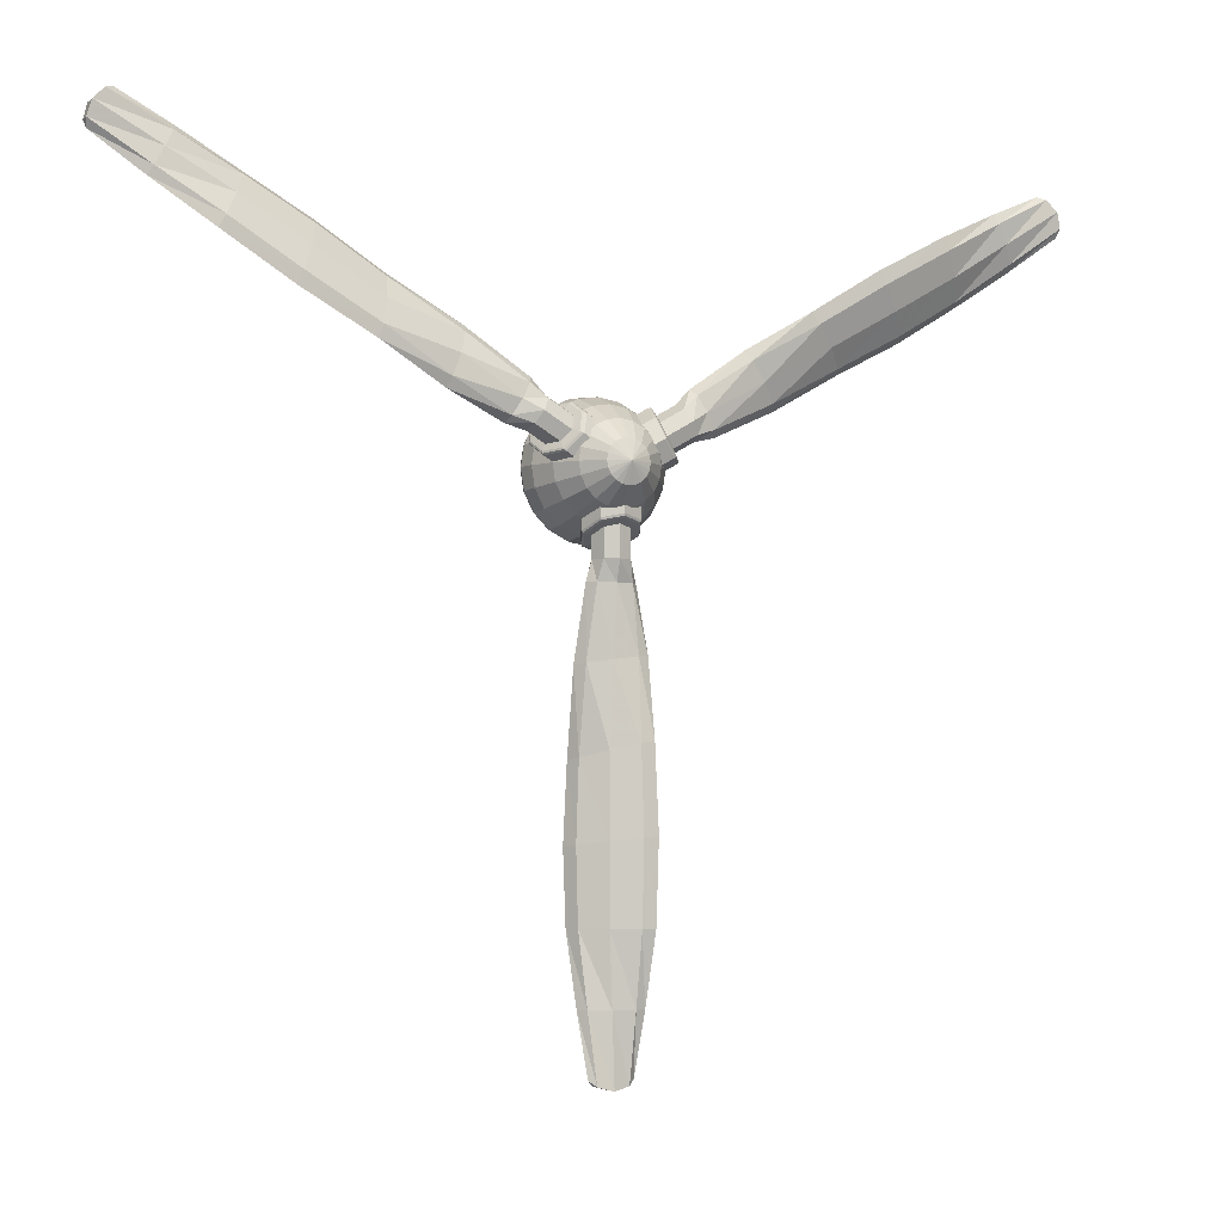
<metadata>
{"format":"obj","ext":"obj","renderer":"f3d","projection":"perspective","resolution":1024,"background":"white","views":[{"elev":-4.9,"azim":154.3,"up":"+Z"}]}
</metadata>
<code>
g Propeller
v 0 9.164 -4.593
v 4.505 9.164 -19.15
v 3.351 12.52 -9.707
v 3.424 9.164 -4.593
v 3.424 9.164 -4.593
v 3.185 10.7 -19.15
v 0 13.92 -9.008
v 2.421 11.59 -4.593
v 2.421 11.59 -4.593
v 0 11.34 -19.15
v -3.351 12.52 -9.707
v 0 12.59 -4.593
v 0 12.59 -4.593
v -3.185 10.7 -19.15
v -4.709 9.164 -11.37
v -2.421 11.59 -4.593
v -2.421 11.59 -4.593
v -4.505 9.164 -19.15
v -3.33 5.834 -13.02
v -3.424 9.164 -4.593
v -3.424 9.164 -4.593
v -3.185 7.627 -19.15
v 0 4.446 -13.7
v -2.421 6.743 -4.593
v -2.421 6.743 -4.593
v 0 6.99 -19.15
v 3.33 5.834 -13.02
v 0 5.741 -4.593
v 0 5.741 -4.593
v 3.185 7.627 -19.15
v 4.709 9.164 -11.37
v 2.421 6.743 -4.593
v 2.421 6.743 -4.593
v 3.424 9.164 -15.43
v 2.421 11.59 -15.43
v 0 12.59 -15.43
v -2.421 11.59 -15.43
v -3.424 9.164 -15.43
v -2.421 6.743 -15.43
v 0 5.741 -15.43
v 2.421 6.743 -15.43
v 6.115 5.556 -47.76
v 5.003 7.763 -47.29
v 0.9601 10.79 -46.16
v -3.645 12.87 -45.03
v -6.115 12.77 -44.56
v -5.003 10.57 -45.03
v -0.9601 7.537 -46.16
v 3.645 5.462 -47.29
v 6.268 5.466 -74.6
v 5.111 7.7 -74.6
v 0.9601 10.79 -74.6
v -3.753 12.93 -74.6
v -6.268 12.86 -74.6
v -5.111 10.63 -74.6
v -0.9601 7.537 -74.6
v 3.753 5.399 -74.6
v 4.014 9.164 -98.55
v 2.838 10.12 -99.51
v 0 10.52 -100.2
v -2.838 10.12 -99.51
v -4.014 9.164 -98.55
v -2.838 8.205 -99.51
v 0 7.808 -100.2
v 2.838 8.205 -99.51
v 5.825 7.419 -32.33
v 4.447 9.247 -32.1
v 0.4643 11.03 -31.56
v -3.79 11.72 -31.01
v -5.825 10.91 -30.78
v -4.447 9.081 -31.01
v -0.4643 7.302 -31.56
v 3.79 6.613 -32.1
v 6.66 5.234 -61.5
v 5.44 7.623 -61.25
v 1.033 10.91 -60.66
v -3.979 13.18 -60.06
v -6.66 13.09 -59.82
v -5.44 10.71 -60.06
v -1.033 7.414 -60.66
v 3.979 5.148 -61.25
v 5.251 7.445 -87.42
v 4.041 8.997 -87.42
v 0.463 10.65 -87.42
v -3.386 11.43 -87.42
v -5.251 10.88 -87.42
v -4.041 9.332 -87.42
v -0.463 7.682 -87.42
v 3.386 6.901 -87.42
v 3.424 9.164 -11.53
v 2.421 11.59 -10.31
v 0 12.59 -9.804
v -2.421 11.59 -10.31
v -3.424 9.164 -11.53
v -2.421 6.743 -12.75
v 0 5.741 -13.25
v 2.421 6.743 -12.75
v 5.184 9.164 -1.045
v 3.666 12.83 -1.045
v 0 14.35 -1.045
v -3.666 12.83 -1.045
v -5.184 9.164 -1.045
v -3.666 5.499 -1.045
v 0 3.98 -1.045
v 3.666 5.499 -1.045
v 0 14.35 -8.3
v 3.666 12.83 -9.029
v -3.666 12.83 -9.029
v -5.184 9.164 -10.82
v -3.666 5.499 -12.64
v 0 3.98 -13.41
v 5.184 9.164 -10.82
v 3.666 5.499 -12.64
v -3.571 5.593 -12.95
v 0 4.123 -13.67
v 3.571 5.593 -12.95
v 5.05 9.164 -11.19
v 3.587 12.75 -9.434
v 0 14.24 -8.702
v -3.58 12.74 -9.431
v -5.05 9.164 -11.19
v 3.424 9.164 -12.11
v 2.421 11.59 -11.07
v 0 12.59 -10.64
v -2.421 11.59 -11.07
v -3.424 9.164 -12.11
v -2.421 6.743 -13.15
v 0 5.741 -13.58
v 2.421 6.743 -13.15
v 3.978 9.164 2.297
v 14.33 9.164 13.48
v 6.731 12.52 7.756
v 2.266 9.164 5.262
v 2.266 9.164 5.262
v 14.99 10.7 12.33
v 7.801 13.92 4.504
v 2.767 11.59 4.393
v 2.767 11.59 4.393
v 16.59 11.34 9.576
v 10.08 12.52 1.951
v 3.978 12.59 2.297
v 3.978 12.59 2.297
v 18.18 10.7 6.818
v 12.2 9.164 1.606
v 5.188 11.59 0.2
v 5.188 11.59 0.2
v 18.84 9.164 5.675
v 12.94 5.834 3.624
v 5.69 9.164 -0.6684
v 5.69 9.164 -0.6684
v 18.18 7.627 6.818
v 11.87 4.446 6.85
v 5.188 6.743 0.2
v 5.188 6.743 0.2
v 16.59 6.99 9.576
v 9.607 5.834 9.392
v 3.978 5.741 2.297
v 3.978 5.741 2.297
v 14.99 7.627 12.33
v 7.49 9.164 9.762
v 2.767 6.743 4.393
v 2.767 6.743 4.393
v 11.65 9.164 10.68
v 12.15 11.59 9.81
v 13.36 12.59 7.713
v 14.57 11.59 5.617
v 15.07 9.164 4.748
v 14.57 6.743 5.617
v 13.36 5.741 7.713
v 12.15 6.743 9.81
v 38.3 5.556 29.17
v 38.45 7.763 27.98
v 39.5 10.79 23.91
v 40.82 12.87 19.36
v 41.65 12.77 16.99
v 41.5 10.57 18.18
v 40.46 7.537 22.25
v 39.13 5.462 26.8
v 61.47 5.466 42.73
v 62.05 7.7 41.72
v 64.12 10.79 38.13
v 66.48 12.93 34.05
v 67.74 12.86 31.87
v 67.16 10.63 32.87
v 65.08 7.537 36.47
v 62.73 5.399 40.55
v 83.34 9.164 52.75
v 84.76 10.12 52.21
v 86.8 10.52 50.11
v 87.6 10.12 47.3
v 87.35 9.164 45.8
v 87.6 8.205 47.3
v 86.8 7.808 50.11
v 84.76 8.205 52.21
v 25.08 7.419 21.21
v 25.58 9.247 19.9
v 27.1 11.03 16.18
v 28.75 11.72 12.22
v 29.57 10.91 10.35
v 29.08 9.081 11.65
v 27.56 7.302 15.38
v 25.91 6.613 19.33
v 49.93 5.234 36.52
v 50.33 7.623 35.34
v 52.01 10.91 31.22
v 54.01 13.18 26.58
v 55.13 13.09 24.14
v 54.74 10.71 25.32
v 53.05 7.414 29.43
v 51.06 5.148 34.07
v 73.08 7.445 48.26
v 73.68 8.997 47.21
v 75.47 10.65 44.11
v 77.4 11.43 40.78
v 78.33 10.88 39.16
v 77.72 9.332 40.21
v 75.94 7.682 43.31
v 74.01 6.901 46.64
v 8.272 9.164 8.729
v 7.717 11.59 7.251
v 8.49 12.59 4.902
v 10.14 11.59 3.058
v 11.7 9.164 2.799
v 12.25 6.743 4.278
v 11.48 5.741 6.627
v 9.83 6.743 8.471
v -1.687 9.164 5.012
v -0.9281 12.83 3.697
v 0.9048 14.35 0.5224
v 2.738 12.83 -2.652
v 3.497 9.164 -3.967
v 2.738 5.499 -2.652
v 0.9048 3.98 0.5224
v -0.9281 5.499 3.697
v 7.188 14.35 4.15
v 5.987 12.83 7.689
v 9.652 12.83 1.34
v 11.96 9.164 0.9185
v 12.78 5.499 3.145
v 11.61 3.98 6.703
v 6.775 9.164 9.898
v 9.113 5.499 9.494
v 13 5.593 3.382
v 11.84 4.123 6.836
v 9.43 5.593 9.568
v 7.165 9.164 9.968
v 6.377 12.75 7.823
v 7.536 14.24 4.351
v 9.957 12.74 1.615
v 12.21 9.164 1.221
v 8.775 9.164 9.019
v 8.377 11.59 7.632
v 9.215 12.59 5.32
v 10.8 11.59 3.439
v 12.2 9.164 3.089
v 12.6 6.743 4.477
v 11.76 5.741 6.789
v 10.18 6.743 8.67
v -3.978 9.164 2.297
v -18.84 9.164 5.675
v -10.08 12.52 1.951
v -5.69 9.164 -0.6684
v -5.69 9.164 -0.6684
v -18.18 10.7 6.818
v -7.801 13.92 4.504
v -5.188 11.59 0.2
v -5.188 11.59 0.2
v -16.59 11.34 9.576
v -6.731 12.52 7.756
v -3.978 12.59 2.297
v -3.978 12.59 2.297
v -14.99 10.7 12.33
v -7.49 9.164 9.762
v -2.767 11.59 4.393
v -2.767 11.59 4.393
v -14.33 9.164 13.48
v -9.607 5.834 9.392
v -2.266 9.164 5.262
v -2.266 9.164 5.262
v -14.99 7.627 12.33
v -11.87 4.446 6.85
v -2.767 6.743 4.393
v -2.767 6.743 4.393
v -16.59 6.99 9.576
v -12.94 5.834 3.624
v -3.978 5.741 2.297
v -3.978 5.741 2.297
v -18.18 7.627 6.818
v -12.2 9.164 1.606
v -5.188 6.743 0.2
v -5.188 6.743 0.2
v -15.07 9.164 4.748
v -14.57 11.59 5.617
v -13.36 12.59 7.713
v -12.15 11.59 9.81
v -11.65 9.164 10.68
v -12.15 6.743 9.81
v -13.36 5.741 7.713
v -14.57 6.743 5.617
v -44.42 5.556 18.58
v -43.45 7.763 19.31
v -40.46 10.79 22.25
v -37.18 12.87 25.67
v -35.54 12.77 27.58
v -36.5 10.57 26.85
v -39.5 7.537 23.91
v -42.78 5.462 20.49
v -67.74 5.466 31.87
v -67.16 7.7 32.87
v -65.08 10.79 36.47
v -62.73 12.93 40.55
v -61.47 12.86 42.73
v -62.05 10.63 41.72
v -64.12 7.537 38.13
v -66.48 5.399 34.05
v -87.35 9.164 45.8
v -87.6 10.12 47.3
v -86.8 10.52 50.11
v -84.76 10.12 52.21
v -83.34 9.164 52.75
v -84.76 8.205 52.21
v -86.8 7.808 50.11
v -87.6 8.205 47.3
v -30.91 7.419 11.12
v -30.02 9.247 12.2
v -27.56 11.03 15.38
v -24.96 11.72 18.79
v -23.75 10.91 20.44
v -24.63 9.081 19.36
v -27.1 7.302 16.18
v -29.7 6.613 12.77
v -56.59 5.234 24.98
v -55.77 7.623 25.92
v -53.05 10.91 29.43
v -50.03 13.18 33.48
v -48.47 13.09 35.68
v -49.3 10.71 34.74
v -52.01 7.414 31.22
v -55.04 5.148 27.18
v -78.33 7.445 39.16
v -77.72 8.997 40.21
v -75.94 10.65 43.31
v -74.01 11.43 46.64
v -73.08 10.88 48.26
v -73.68 9.332 47.21
v -75.47 7.682 44.11
v -77.4 6.901 40.78
v -11.7 9.164 2.799
v -10.14 11.59 3.058
v -8.49 12.59 4.902
v -7.717 11.59 7.251
v -8.272 9.164 8.729
v -9.83 6.743 8.471
v -11.48 5.741 6.627
v -12.25 6.743 4.278
v -3.497 9.164 -3.967
v -2.738 12.83 -2.652
v -0.9048 14.35 0.5224
v 0.9281 12.83 3.697
v 1.687 9.164 5.012
v 0.9281 5.499 3.697
v -0.9048 3.98 0.5224
v -2.738 5.499 -2.652
v -7.188 14.35 4.15
v -9.652 12.83 1.34
v -5.987 12.83 7.689
v -6.775 9.164 9.898
v -9.113 5.499 9.494
v -11.61 3.98 6.703
v -11.96 9.164 0.9185
v -12.78 5.499 3.145
v -9.43 5.593 9.568
v -11.84 4.123 6.836
v -13 5.593 3.382
v -12.21 9.164 1.221
v -9.964 12.75 1.611
v -7.536 14.24 4.351
v -6.377 12.74 7.815
v -7.165 9.164 9.968
v -12.2 9.164 3.089
v -10.8 11.59 3.439
v -9.215 12.59 5.32
v -8.377 11.59 7.632
v -8.775 9.164 9.019
v -10.18 6.743 8.67
v -11.76 5.741 6.789
v -12.6 6.743 4.477
v 0.8509 18.78 -0.3915
v 12.43 1.144 -0.01638
v 11.82 1.144 -3.847
v 10.06 1.144 -7.302
v 7.322 1.144 -10.04
v 3.866 1.144 -11.81
v 0.03559 1.143 -12.41
v -3.795 1.142 -11.81
v -7.251 1.141 -10.05
v -9.993 1.14 -7.303
v -11.75 1.14 -3.847
v -12.36 1.139 -0.01634
v -11.75 1.139 3.814
v -9.993 1.139 7.27
v -7.251 1.139 10.01
v -3.795 1.14 11.77
v 0.03555 1.141 12.38
v 3.866 1.141 11.77
v 7.322 1.142 10.01
v 10.06 1.143 7.27
v 11.82 1.144 3.814
v 12.03 4.556 -0.0426
v 11.44 4.556 -3.731
v 9.749 4.556 -7.058
v 7.108 4.556 -9.699
v 3.781 4.556 -11.39
v 0.0926 4.556 -11.98
v -3.596 4.556 -11.39
v -6.923 4.556 -9.699
v -9.564 4.556 -7.058
v -11.26 4.556 -3.731
v -11.84 4.556 -0.0426
v -11.26 4.556 3.646
v -9.564 4.556 6.973
v -6.923 4.556 9.614
v -3.596 4.556 11.31
v 0.0926 4.556 11.89
v 3.781 4.556 11.31
v 7.108 4.556 9.614
v 9.749 4.556 6.973
v 11.44 4.556 3.646
v 10.4 9.178 -0.1132
v 9.902 9.178 -3.251
v 8.46 9.178 -6.081
v 6.214 9.178 -8.327
v 3.384 9.178 -9.769
v 0.246 9.178 -10.27
v -2.891 9.178 -9.769
v -5.722 9.178 -8.327
v -7.968 9.178 -6.081
v -9.41 9.178 -3.251
v -9.907 9.178 -0.1132
v -9.41 9.178 3.024
v -7.968 9.178 5.855
v -5.722 9.178 8.101
v -2.891 9.178 9.543
v 0.246 9.178 10.04
v 3.384 9.178 9.543
v 6.214 9.178 8.101
v 8.46 9.178 5.855
v 9.902 9.178 3.024
v 7.863 13.71 -0.2237
v 7.502 13.71 -2.503
v 6.454 13.71 -4.56
v 4.822 13.71 -6.192
v 2.766 13.71 -7.239
v 0.4863 13.71 -7.6
v -1.793 13.71 -7.239
v -3.85 13.71 -6.192
v -5.482 13.71 -4.56
v -6.529 13.71 -2.503
v -6.89 13.71 -0.2237
v -6.529 13.71 2.056
v -5.482 13.71 4.112
v -3.85 13.71 5.744
v -1.793 13.71 6.792
v 0.4863 13.71 7.153
v 2.766 13.71 6.792
v 4.822 13.71 5.744
v 6.454 13.71 4.112
v 7.502 13.71 2.056
v 4.617 17.34 -0.3397
v 4.427 17.34 -1.538
v 3.876 17.34 -2.619
v 3.018 17.34 -3.477
v 1.937 17.34 -4.028
v 0.7385 17.34 -4.218
v -0.4599 17.34 -4.028
v -1.541 17.34 -3.477
v -2.399 17.34 -2.619
v -2.95 17.34 -1.538
v -3.14 17.34 -0.3397
v -2.95 17.34 0.8587
v -2.399 17.34 1.94
v -1.541 17.34 2.798
v -0.4599 17.34 3.349
v 0.7385 17.34 3.538
v 1.937 17.34 3.349
v 3.018 17.34 2.798
v 3.876 17.34 1.94
v 4.427 17.34 0.8587
v 0.01651 0.000123 -0.007594
v 10.84 0.000123 -3.525
v 11.4 0.000123 -0.007594
v 9.226 0.000123 -6.699
v 10.84 0.000123 3.51
v 6.708 0.000123 -9.217
v 9.226 0.000123 6.684
v 3.534 0.000123 -10.83
v 6.708 0.000123 9.202
v 0.01651 0.000123 -11.39
v 3.534 0.000123 10.82
v -3.501 0.000123 -10.83
v 0.01651 0.000123 11.38
v -6.675 0.000123 -9.217
v -3.501 0.000123 10.82
v -9.193 0.000123 -6.699
v -6.675 0.000123 9.202
v -10.81 0.000123 -3.525
v -9.193 0.000123 6.684
v -11.37 0.000123 -0.007594
v -10.81 0.000123 3.51
v 11.58 0.3436 -3.766
v 12.18 0.3437 -0.01023
v 11.58 0.3439 3.745
v 9.855 0.3437 -7.154
v 7.166 0.3438 -9.842
v 3.778 0.3439 -11.57
v 0.02225 0.3441 -12.16
v -3.733 0.3443 -11.57
v -7.12 0.3444 -9.841
v -9.808 0.3446 -7.153
v -11.53 0.3447 -3.765
v -12.13 0.3448 -0.01024
v -11.53 0.3448 3.744
v -9.808 0.3448 7.132
v -7.12 0.3447 9.82
v -3.733 0.3446 11.55
v 0.02226 0.3444 12.14
v 3.777 0.3442 11.55
v 7.165 0.344 9.821
v 9.854 0.3439 7.133
f 83 51 50 82
f 6 35 34 2
f 92 7 3 91
f 83 59 60 84
f 124 92 91 123
f 94 15 11 93
f 85 53 52 84
f 14 37 36 10
f 96 23 19 95
f 85 61 62 86
f 126 94 93 125
f 90 31 27 97
f 87 55 54 86
f 22 39 38 18
f 91 3 31 90
f 87 63 64 88
f 128 96 95 127
f 93 11 7 92
f 89 57 56 88
f 30 41 40 26
f 95 19 15 94
f 89 65 58 82
f 122 90 97 129
f 97 27 23 96
f 35 123 122 34
f 35 6 10 36
f 37 125 124 36
f 37 14 18 38
f 39 127 126 38
f 39 22 26 40
f 41 129 128 40
f 41 30 2 34
f 66 42 43 67
f 6 67 68 10
f 68 44 45 69
f 14 69 70 18
f 70 46 47 71
f 22 71 72 26
f 72 48 49 73
f 30 73 66 2
f 74 50 51 75
f 43 75 76 44
f 76 52 53 77
f 45 77 78 46
f 78 54 55 79
f 47 79 80 48
f 80 56 57 81
f 49 81 74 42
f 82 58 59 83
f 51 83 84 52
f 84 60 61 85
f 53 85 86 54
f 86 62 63 87
f 55 87 88 56
f 88 64 65 89
f 57 89 82 50
f 67 6 2 66
f 67 43 44 68
f 69 14 10 68
f 69 45 46 70
f 71 22 18 70
f 71 47 48 72
f 73 30 26 72
f 73 49 42 66
f 75 43 42 74
f 75 51 52 76
f 77 45 44 76
f 77 53 54 78
f 79 47 46 78
f 79 55 56 80
f 81 49 48 80
f 81 57 50 74
f 65 64 60 59
f 64 63 61 60
f 63 62 61
f 58 65 59
f 100 99 107 106
f 109 102 101 108
f 111 104 103 110
f 98 105 113 112
f 107 99 98 112
f 108 101 100 106
f 110 103 102 109
f 113 105 104 111
f 23 115 114 19
f 115 111 110 114
f 27 116 115 23
f 116 113 111 115
f 3 118 117 31
f 118 107 112 117
f 31 117 116 27
f 117 112 113 116
f 7 119 118 3
f 119 106 107 118
f 11 120 119 7
f 120 108 106 119
f 15 121 120 11
f 121 109 108 120
f 19 114 121 15
f 114 110 109 121
f 123 35 36 124
f 125 37 38 126
f 127 39 40 128
f 129 41 34 122
f 123 91 90 122
f 125 93 92 124
f 127 95 94 126
f 129 97 96 128
f 212 180 179 211
f 135 164 163 131
f 221 136 132 220
f 212 188 189 213
f 253 221 220 252
f 223 144 140 222
f 214 182 181 213
f 143 166 165 139
f 225 152 148 224
f 214 190 191 215
f 255 223 222 254
f 219 160 156 226
f 216 184 183 215
f 151 168 167 147
f 220 132 160 219
f 216 192 193 217
f 257 225 224 256
f 222 140 136 221
f 218 186 185 217
f 159 170 169 155
f 224 148 144 223
f 218 194 187 211
f 251 219 226 258
f 226 156 152 225
f 164 252 251 163
f 164 135 139 165
f 166 254 253 165
f 166 143 147 167
f 168 256 255 167
f 168 151 155 169
f 170 258 257 169
f 170 159 131 163
f 195 171 172 196
f 135 196 197 139
f 197 173 174 198
f 143 198 199 147
f 199 175 176 200
f 151 200 201 155
f 201 177 178 202
f 159 202 195 131
f 203 179 180 204
f 172 204 205 173
f 205 181 182 206
f 174 206 207 175
f 207 183 184 208
f 176 208 209 177
f 209 185 186 210
f 178 210 203 171
f 211 187 188 212
f 180 212 213 181
f 213 189 190 214
f 182 214 215 183
f 215 191 192 216
f 184 216 217 185
f 217 193 194 218
f 186 218 211 179
f 196 135 131 195
f 196 172 173 197
f 198 143 139 197
f 198 174 175 199
f 200 151 147 199
f 200 176 177 201
f 202 159 155 201
f 202 178 171 195
f 204 172 171 203
f 204 180 181 205
f 206 174 173 205
f 206 182 183 207
f 208 176 175 207
f 208 184 185 209
f 210 178 177 209
f 210 186 179 203
f 194 193 189 188
f 193 192 190 189
f 192 191 190
f 187 194 188
f 229 228 236 235
f 238 231 230 237
f 240 233 232 239
f 227 234 242 241
f 236 228 227 241
f 237 230 229 235
f 239 232 231 238
f 242 234 233 240
f 152 244 243 148
f 244 240 239 243
f 156 245 244 152
f 245 242 240 244
f 132 247 246 160
f 247 236 241 246
f 160 246 245 156
f 246 241 242 245
f 136 248 247 132
f 248 235 236 247
f 140 249 248 136
f 249 237 235 248
f 144 250 249 140
f 250 238 237 249
f 148 243 250 144
f 243 239 238 250
f 252 164 165 253
f 254 166 167 255
f 256 168 169 257
f 258 170 163 251
f 252 220 219 251
f 254 222 221 253
f 256 224 223 255
f 258 226 225 257
f 341 309 308 340
f 264 293 292 260
f 350 265 261 349
f 341 317 318 342
f 382 350 349 381
f 352 273 269 351
f 343 311 310 342
f 272 295 294 268
f 354 281 277 353
f 343 319 320 344
f 384 352 351 383
f 348 289 285 355
f 345 313 312 344
f 280 297 296 276
f 349 261 289 348
f 345 321 322 346
f 386 354 353 385
f 351 269 265 350
f 347 315 314 346
f 288 299 298 284
f 353 277 273 352
f 347 323 316 340
f 380 348 355 387
f 355 285 281 354
f 293 381 380 292
f 293 264 268 294
f 295 383 382 294
f 295 272 276 296
f 297 385 384 296
f 297 280 284 298
f 299 387 386 298
f 299 288 260 292
f 324 300 301 325
f 264 325 326 268
f 326 302 303 327
f 272 327 328 276
f 328 304 305 329
f 280 329 330 284
f 330 306 307 331
f 288 331 324 260
f 332 308 309 333
f 301 333 334 302
f 334 310 311 335
f 303 335 336 304
f 336 312 313 337
f 305 337 338 306
f 338 314 315 339
f 307 339 332 300
f 340 316 317 341
f 309 341 342 310
f 342 318 319 343
f 311 343 344 312
f 344 320 321 345
f 313 345 346 314
f 346 322 323 347
f 315 347 340 308
f 325 264 260 324
f 325 301 302 326
f 327 272 268 326
f 327 303 304 328
f 329 280 276 328
f 329 305 306 330
f 331 288 284 330
f 331 307 300 324
f 333 301 300 332
f 333 309 310 334
f 335 303 302 334
f 335 311 312 336
f 337 305 304 336
f 337 313 314 338
f 339 307 306 338
f 339 315 308 332
f 323 322 318 317
f 322 321 319 318
f 321 320 319
f 316 323 317
f 358 357 365 364
f 367 360 359 366
f 369 362 361 368
f 356 363 371 370
f 365 357 356 370
f 366 359 358 364
f 368 361 360 367
f 371 363 362 369
f 281 373 372 277
f 373 369 368 372
f 285 374 373 281
f 374 371 369 373
f 261 376 375 289
f 376 365 370 375
f 289 375 374 285
f 375 370 371 374
f 265 377 376 261
f 377 364 365 376
f 269 378 377 265
f 378 366 364 377
f 273 379 378 269
f 379 367 366 378
f 277 372 379 273
f 372 368 367 379
f 381 293 294 382
f 383 295 296 384
f 385 297 298 386
f 387 299 292 380
f 381 349 348 380
f 383 351 350 382
f 385 353 352 384
f 387 355 354 386
f 390 410 409 389
f 391 411 410 390
f 392 412 411 391
f 393 413 412 392
f 394 414 413 393
f 395 415 414 394
f 396 416 415 395
f 397 417 416 396
f 398 418 417 397
f 399 419 418 398
f 400 420 419 399
f 401 421 420 400
f 402 422 421 401
f 403 423 422 402
f 404 424 423 403
f 405 425 424 404
f 406 426 425 405
f 407 427 426 406
f 408 428 427 407
f 389 409 428 408
f 410 430 429 409
f 411 431 430 410
f 412 432 431 411
f 413 433 432 412
f 414 434 433 413
f 415 435 434 414
f 416 436 435 415
f 417 437 436 416
f 418 438 437 417
f 419 439 438 418
f 420 440 439 419
f 421 441 440 420
f 422 442 441 421
f 423 443 442 422
f 424 444 443 423
f 425 445 444 424
f 426 446 445 425
f 427 447 446 426
f 428 448 447 427
f 409 429 448 428
f 430 450 449 429
f 431 451 450 430
f 432 452 451 431
f 433 453 452 432
f 434 454 453 433
f 435 455 454 434
f 436 456 455 435
f 437 457 456 436
f 438 458 457 437
f 439 459 458 438
f 440 460 459 439
f 441 461 460 440
f 442 462 461 441
f 443 463 462 442
f 444 464 463 443
f 445 465 464 444
f 446 466 465 445
f 447 467 466 446
f 448 468 467 447
f 429 449 468 448
f 450 470 469 449
f 451 471 470 450
f 452 472 471 451
f 453 473 472 452
f 454 474 473 453
f 455 475 474 454
f 456 476 475 455
f 457 477 476 456
f 458 478 477 457
f 459 479 478 458
f 460 480 479 459
f 461 481 480 460
f 462 482 481 461
f 463 483 482 462
f 464 484 483 463
f 465 485 484 464
f 466 486 485 465
f 467 487 486 466
f 468 488 487 467
f 449 469 488 468
f 388 469 470
f 388 470 471
f 388 471 472
f 388 472 473
f 388 473 474
f 388 474 475
f 388 475 476
f 388 476 477
f 388 477 478
f 388 478 479
f 388 479 480
f 388 480 481
f 388 481 482
f 388 482 483
f 388 483 484
f 388 484 485
f 388 485 486
f 388 486 487
f 388 487 488
f 388 488 469
f 491 489 490
f 490 489 492
f 493 489 491
f 492 489 494
f 495 489 493
f 494 489 496
f 497 489 495
f 496 489 498
f 499 489 497
f 498 489 500
f 501 489 499
f 500 489 502
f 503 489 501
f 502 489 504
f 505 489 503
f 504 489 506
f 507 489 505
f 506 489 508
f 509 489 507
f 508 489 509
f 511 491 490 510
f 389 511 510 390
f 491 511 512 493
f 511 389 408 512
f 513 391 390 510
f 492 513 510 490
f 391 513 514 392
f 513 492 494 514
f 514 494 496 515
f 392 514 515 393
f 393 515 516 394
f 515 496 498 516
f 394 516 517 395
f 516 498 500 517
f 395 517 518 396
f 517 500 502 518
f 519 397 396 518
f 504 519 518 502
f 397 519 520 398
f 519 504 506 520
f 521 399 398 520
f 508 521 520 506
f 509 522 521 508
f 522 400 399 521
f 522 509 507 523
f 400 522 523 401
f 523 507 505 524
f 401 523 524 402
f 402 524 525 403
f 524 505 503 525
f 525 503 501 526
f 403 525 526 404
f 499 527 526 501
f 527 405 404 526
f 527 499 497 528
f 405 527 528 406
f 495 529 528 497
f 529 407 406 528
f 493 512 529 495
f 512 408 407 529

</code>
